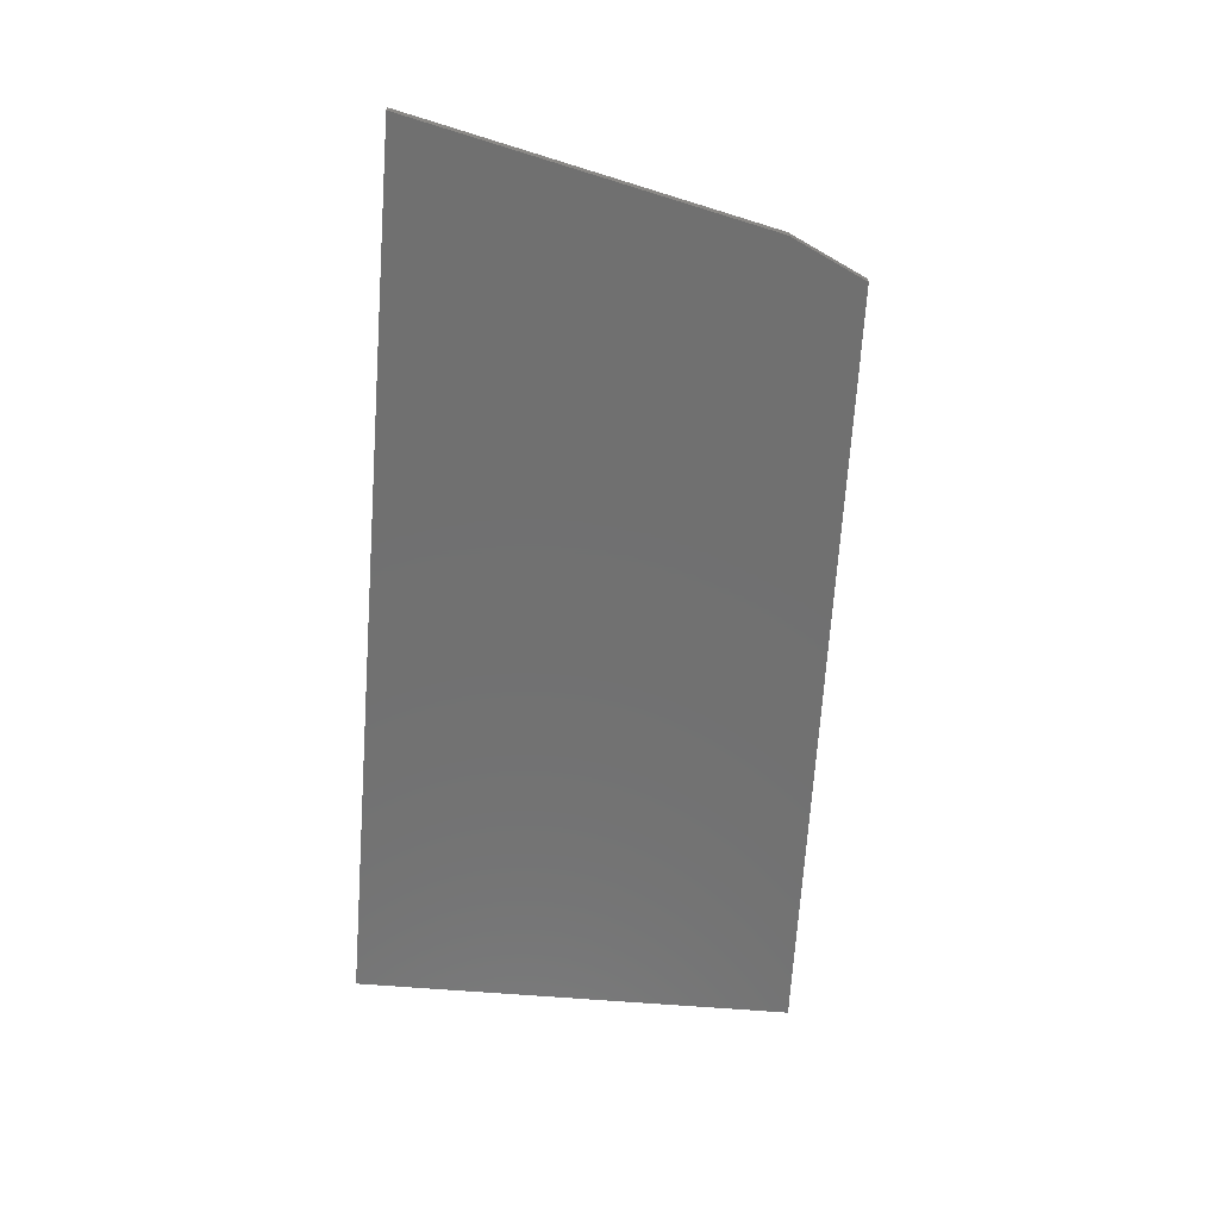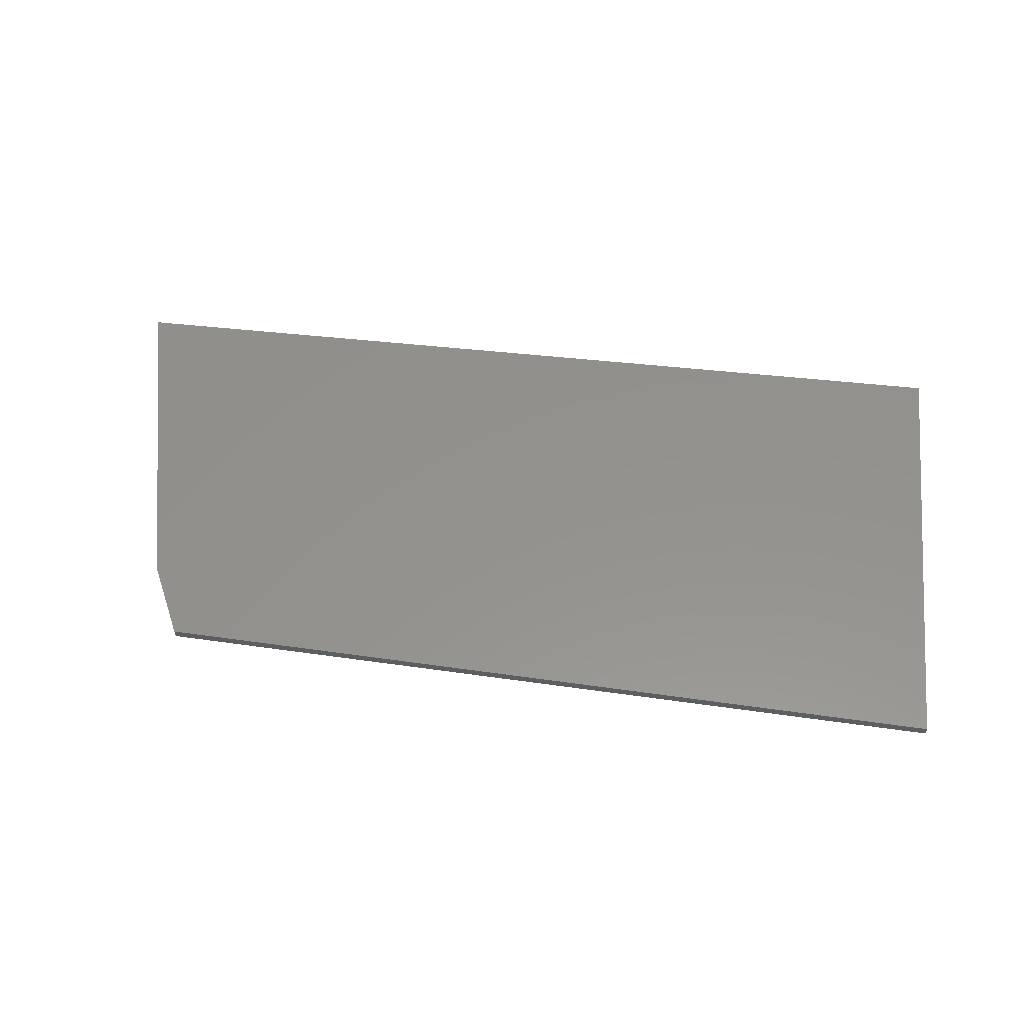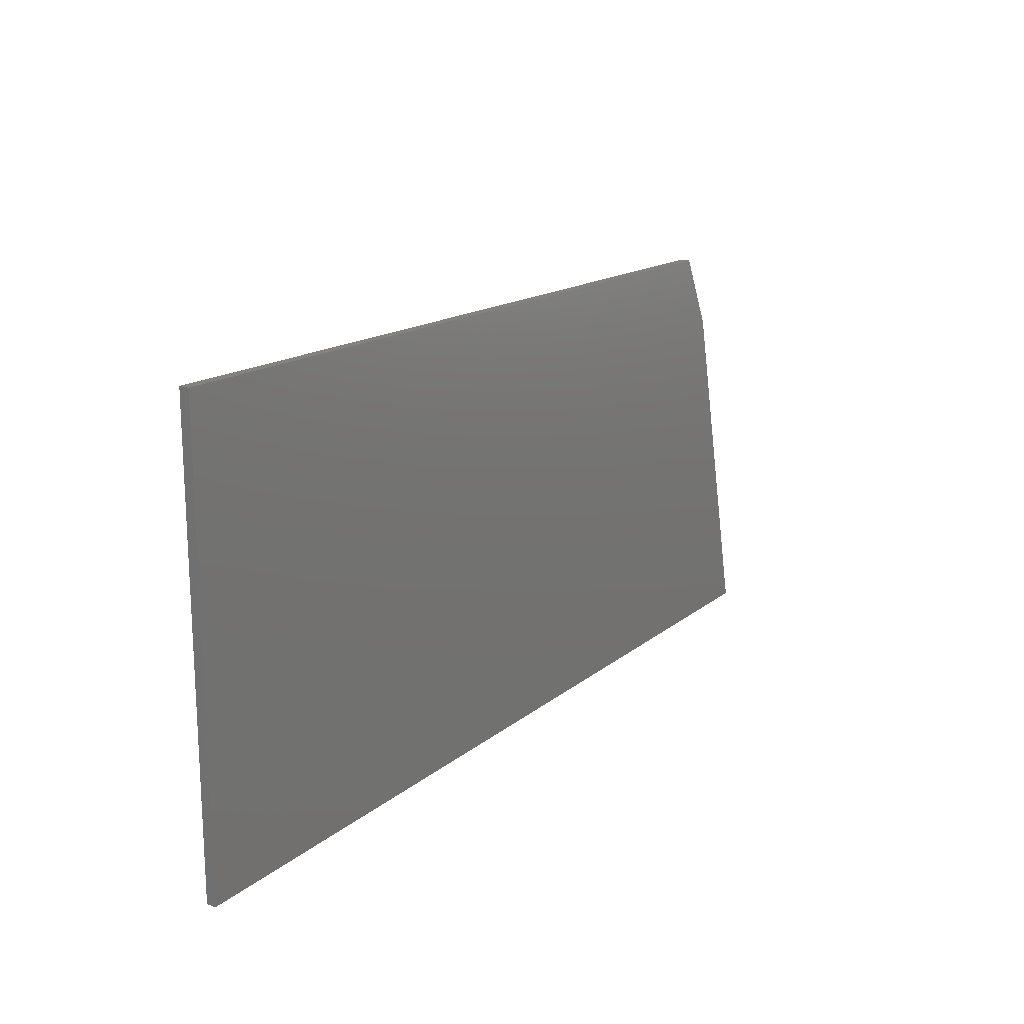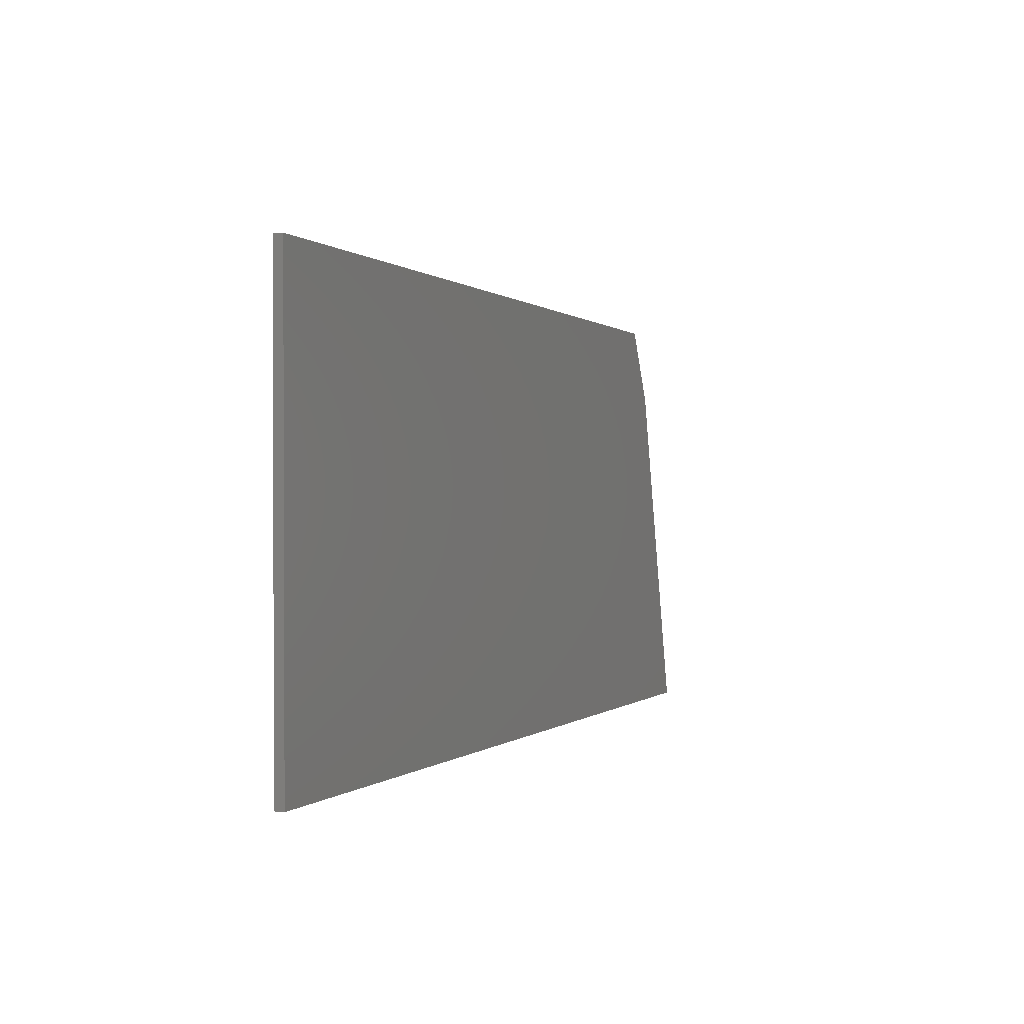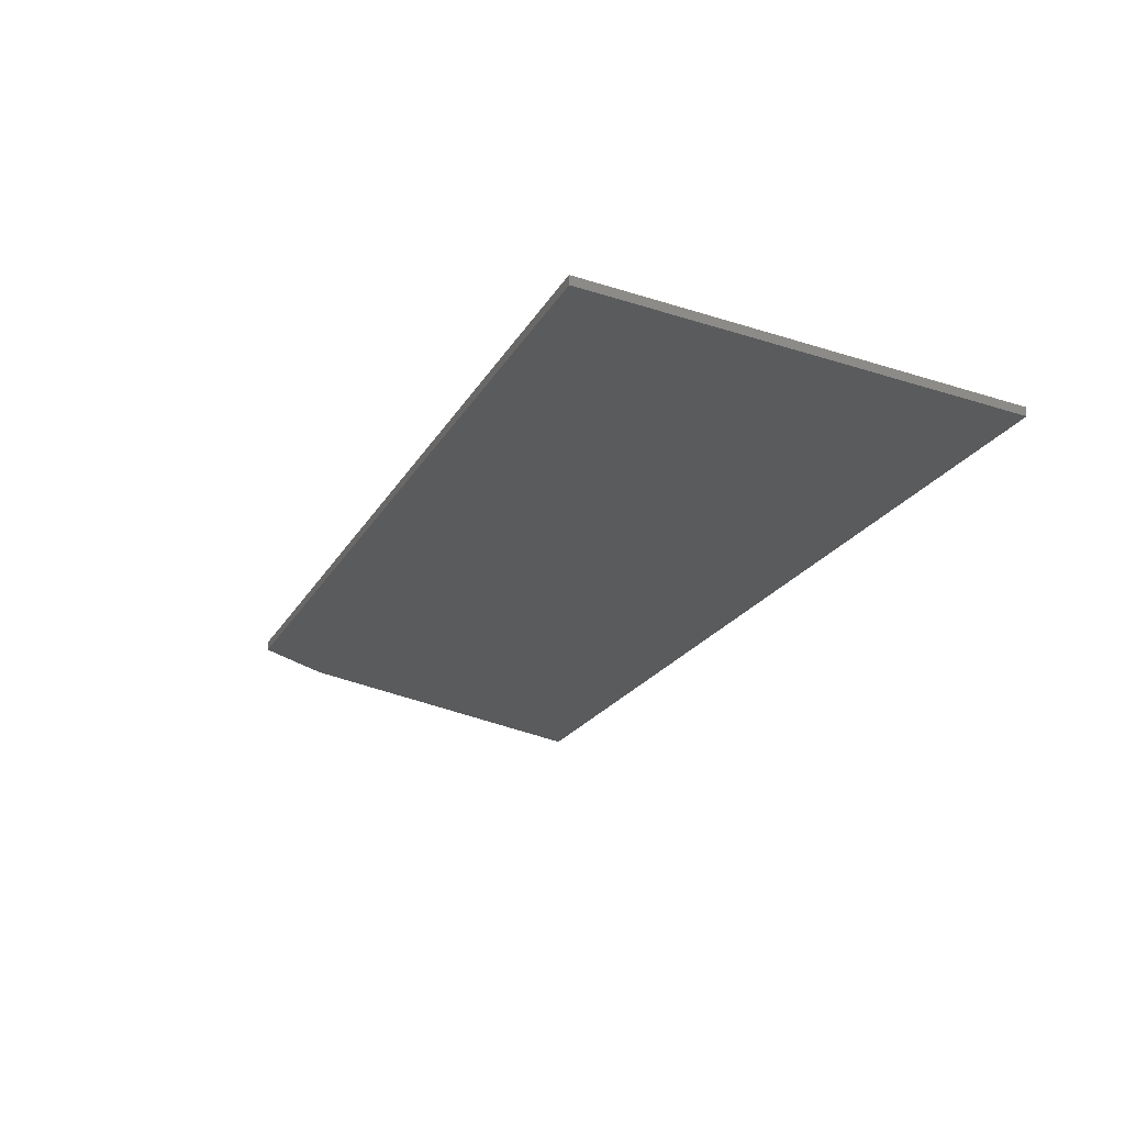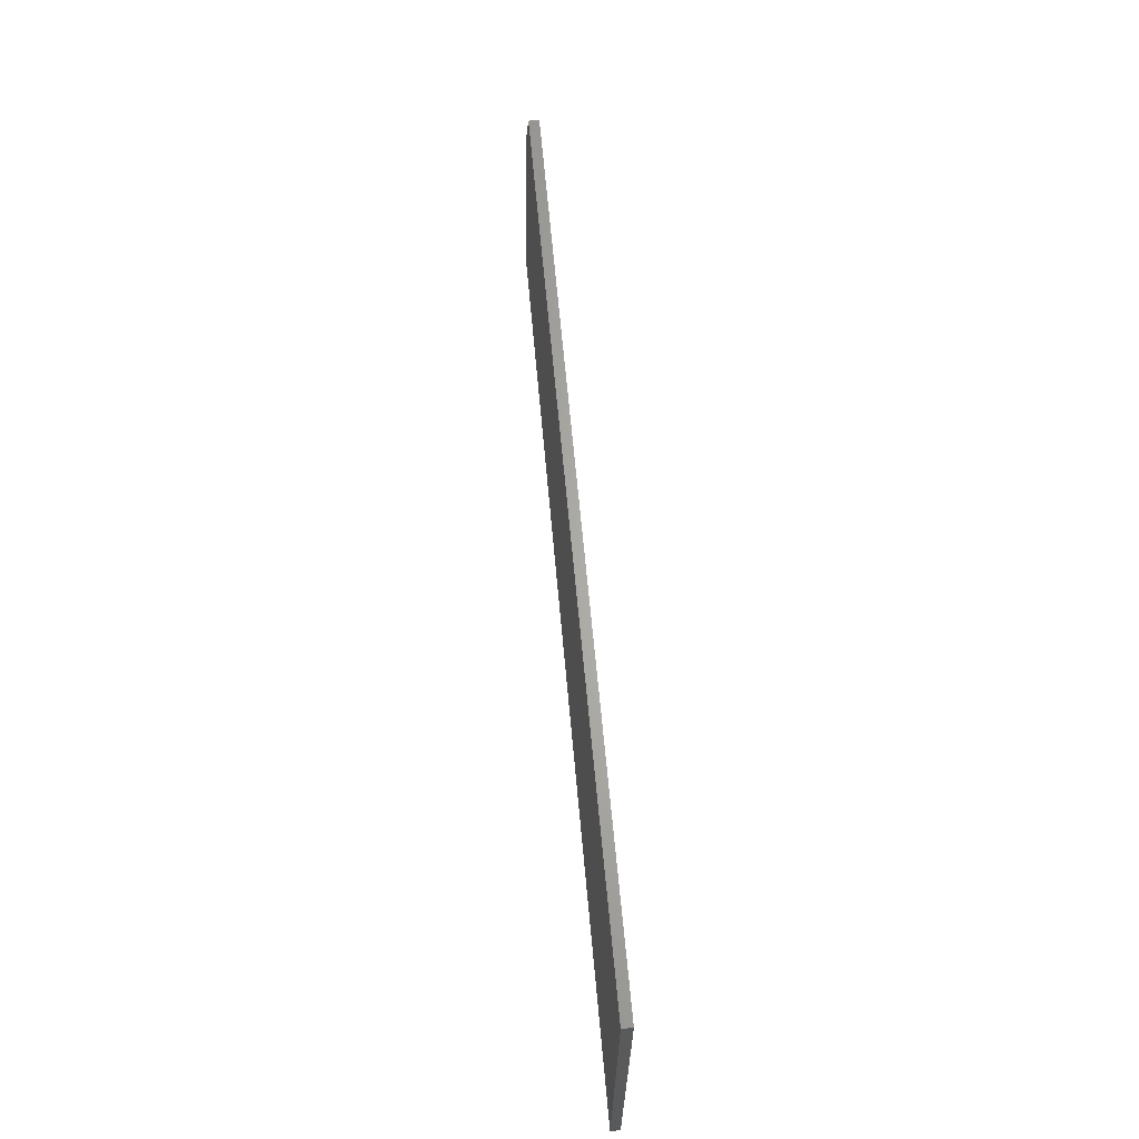
<metadata>
{"format":"stl","ext":"stl","renderer":"f3d","projection":"perspective","resolution":1024,"background":"white","views":[{"elev":-62.4,"azim":-94.8,"up":"+Y"},{"elev":55.5,"azim":6.4,"up":"+Y"},{"elev":18.1,"azim":123.8,"up":"+Z"},{"elev":1.2,"azim":113.5,"up":"+Z"},{"elev":-25.8,"azim":63.1,"up":"+Y"},{"elev":66.7,"azim":84.8,"up":"+Z"}]}
</metadata>
<code>
# stl→obj: 10 verts, 16 faces
v 2.272e-17 -0.007812 0.3711
v -0.6554 -0.007812 0.3479
v 0 -0.007812 -4.592e-17
v -0.6849 -0.007812 0.2864
v -0.75 -0.007812 0
v -0.75 0 0
v -0.6849 7.227e-18 0.2864
v 0 8.327e-17 -4.592e-17
v -0.6554 1.05e-17 0.3479
v 2.272e-17 8.327e-17 0.3711
f 1 2 3
f 3 2 4
f 3 4 5
f 6 7 8
f 8 7 9
f 8 9 10
f 4 7 5
f 5 7 6
f 1 10 2
f 2 10 9
f 4 2 7
f 7 2 9
f 3 8 1
f 1 8 10
f 5 6 3
f 3 6 8

</code>
